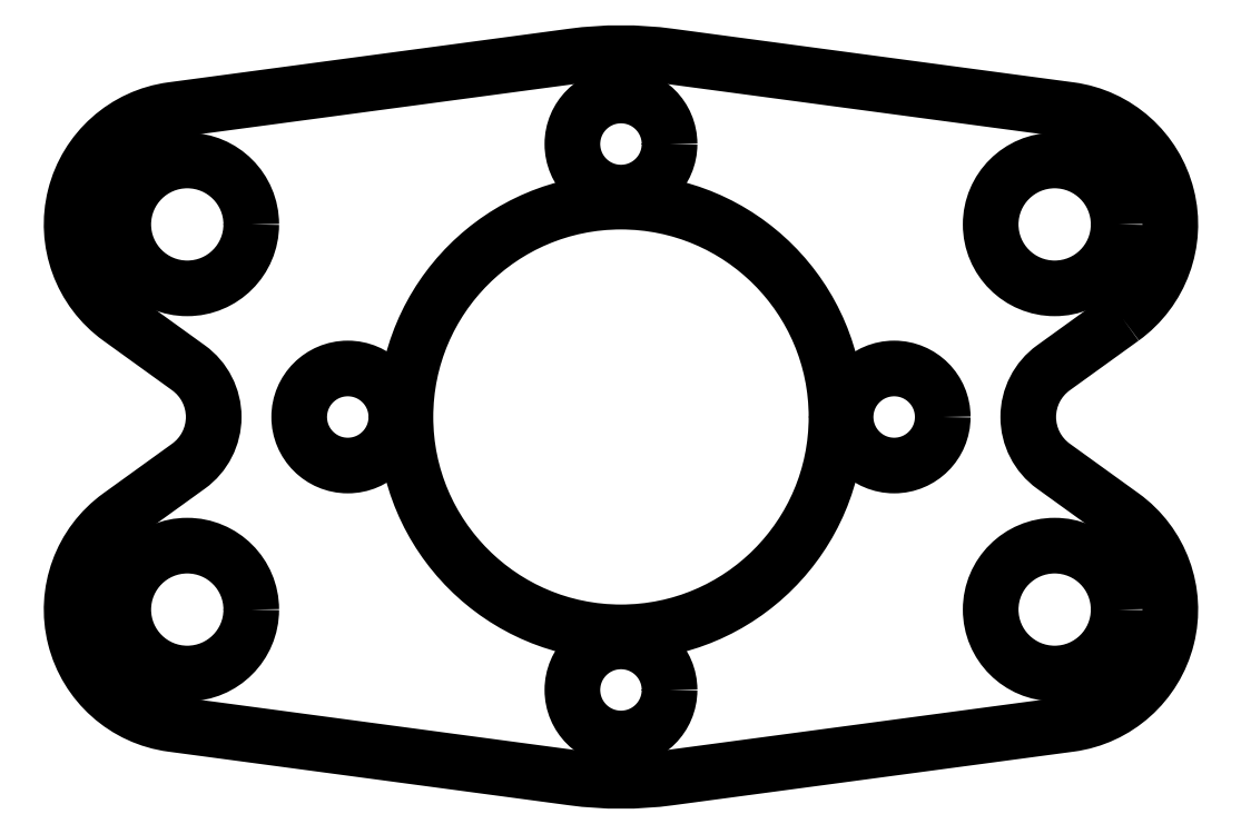
<metadata>
{"format":"dxf","ext":"dxf","renderer":"ezdxf+matplotlib","layout":"modelspace","background":"white","min_lineweight":24,"dpi":150}
</metadata>
<code>
0
SECTION
2
ENTITIES
0
CIRCLE
8
0
10
-2.722e-15
20
-9
30
0
40
1.6
210
0
220
-0
230
1
0
CIRCLE
8
0
10
4.82e-16
20
9
30
0
40
1.6
210
0
220
-0
230
1
0
CIRCLE
8
0
10
-9
20
-1.222e-14
30
8.628e-31
40
1.6
210
0
220
-0
230
1
0
CIRCLE
8
0
10
9
20
-1.332e-14
30
-1.233e-31
40
1.6
210
0
220
-0
230
1
0
CIRCLE
8
0
10
-2.763e-16
20
-1.332e-14
30
0
40
7.1
210
0
220
-0
230
1
0
CIRCLE
8
0
10
-14.29
20
6.35
30
-1.233e-31
40
2.108
210
0
220
-0
230
1
0
CIRCLE
8
0
10
14.29
20
-6.35
30
-1.233e-31
40
2.108
210
0
220
-0
230
1
0
CIRCLE
8
0
10
-14.29
20
-6.35
30
-1.233e-31
40
2.108
210
0
220
-0
230
1
0
CIRCLE
8
0
10
14.29
20
6.35
30
-1.233e-31
40
2.108
210
0
220
-0
230
1
0
LWPOLYLINE
8
0
90
16
70
1
43
0
10
16.52
20
3.261
42
0.678
10
14.79
20
10.13
10
1.593
20
11.89
42
0.06665
10
-1.593
20
11.89
10
-14.79
20
10.13
42
0.678
10
-16.52
20
3.261
10
-14.25
20
1.622
42
-0.5115
10
-14.25
20
-1.622
10
-16.52
20
-3.261
42
0.678
10
-14.79
20
-10.13
10
-1.593
20
-11.89
42
0.06665
10
1.593
20
-11.89
10
14.79
20
-10.13
42
0.678
10
16.52
20
-3.261
10
14.25
20
-1.622
42
-0.5115
10
14.25
20
1.622
0
ENDSEC
0
EOF

</code>
